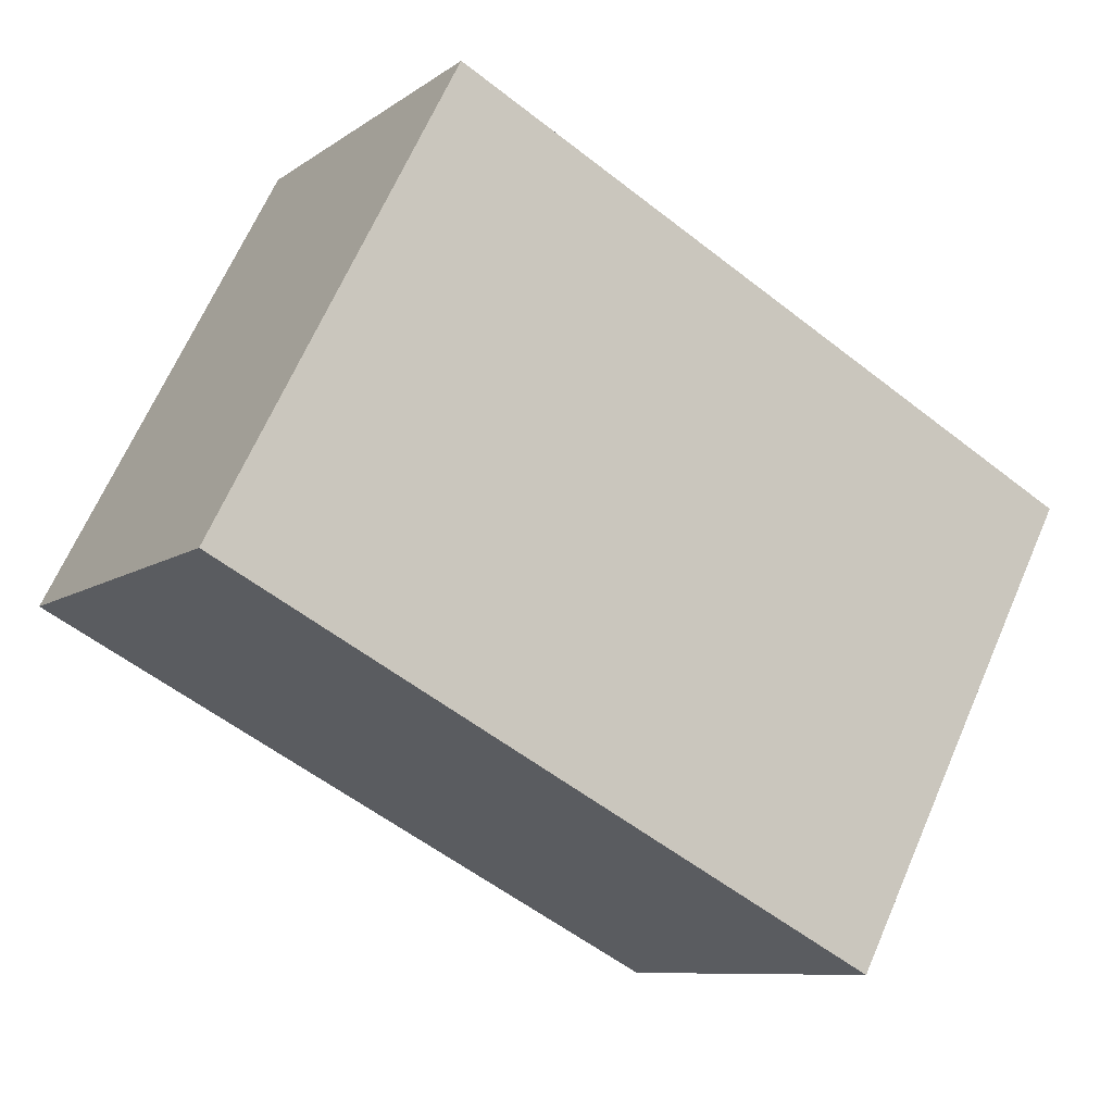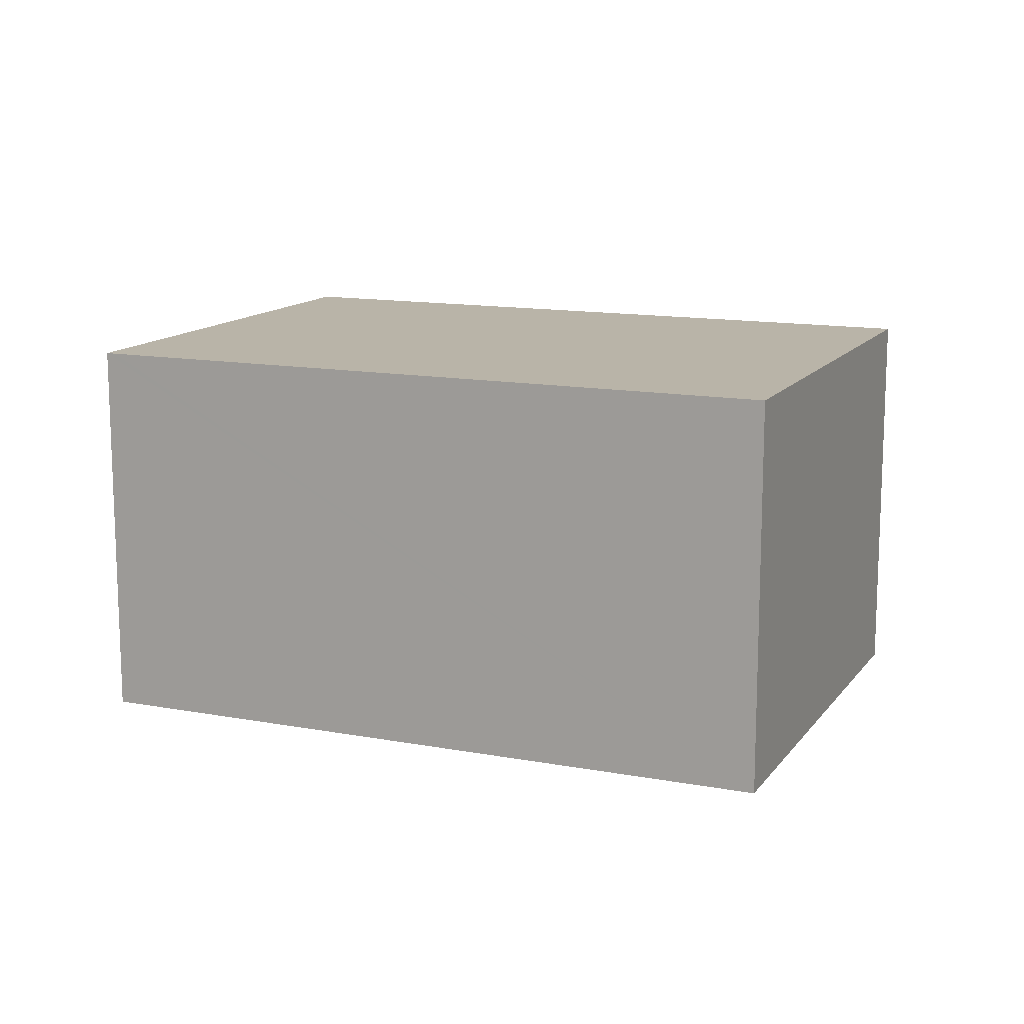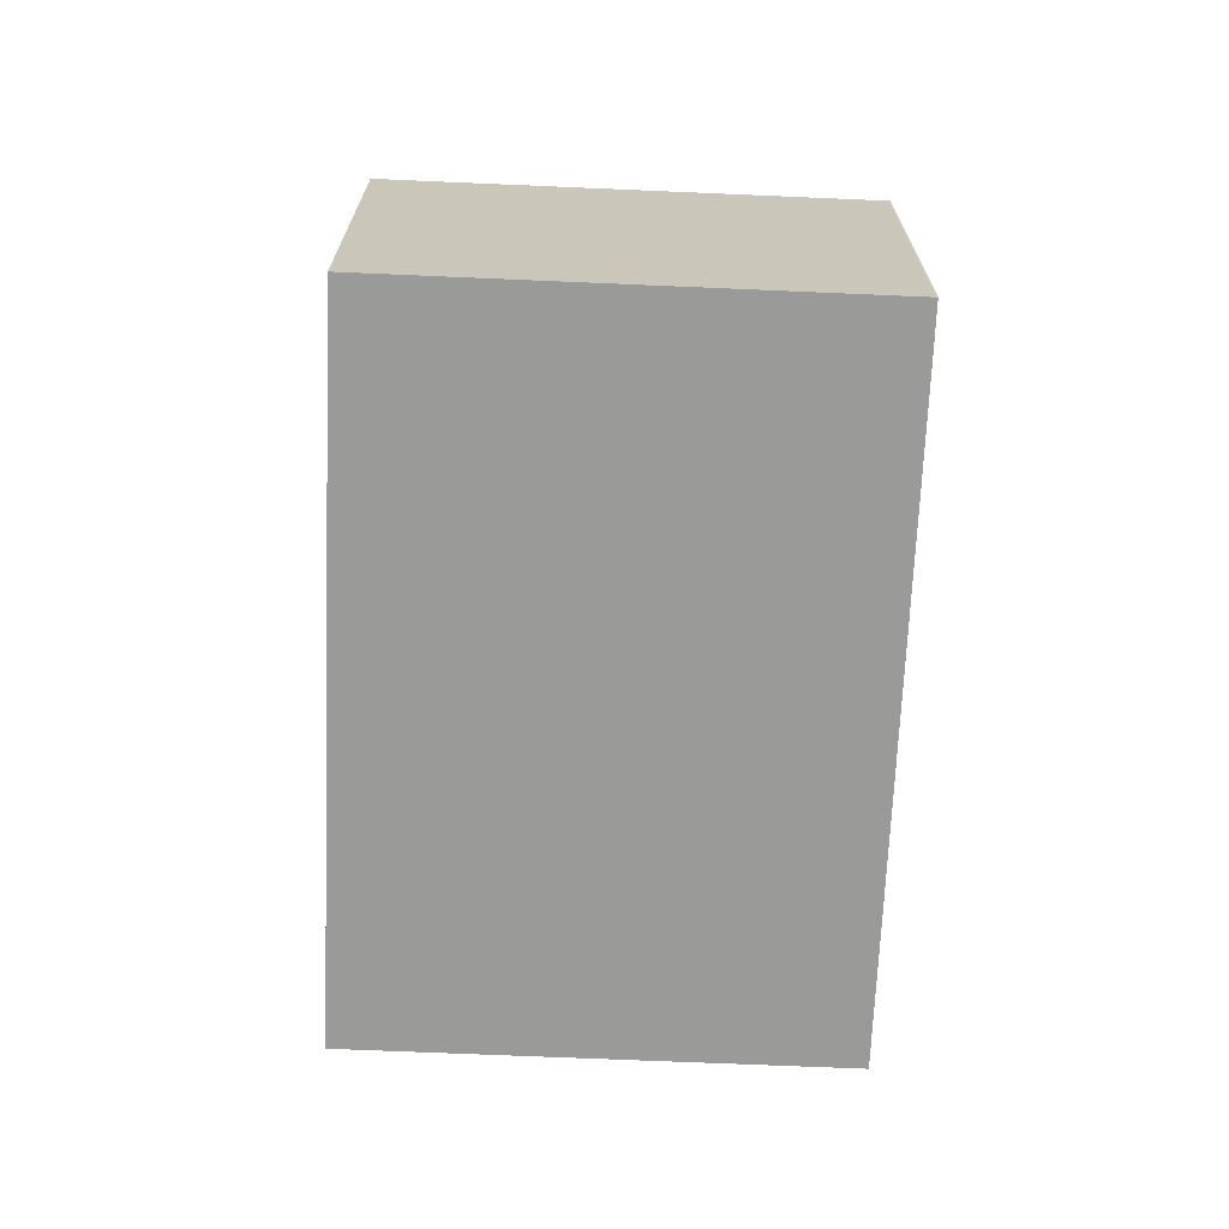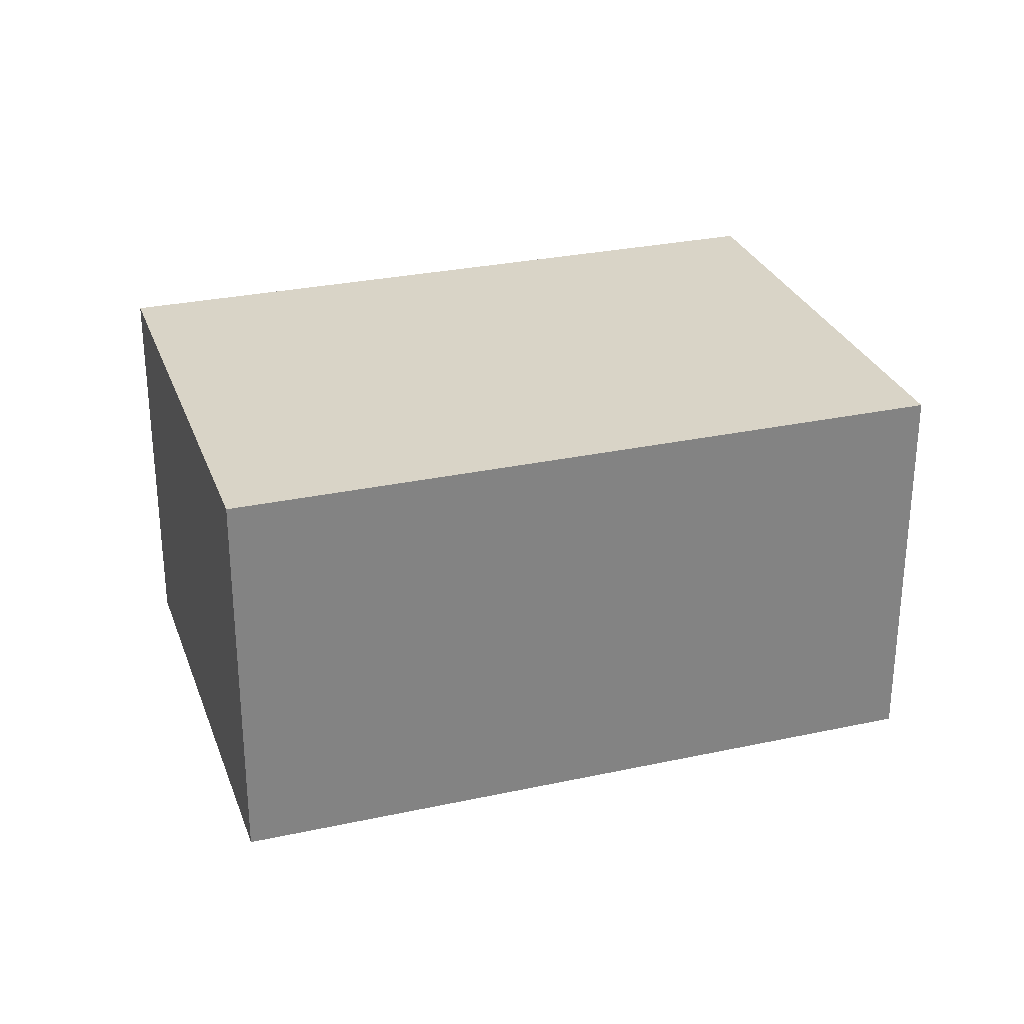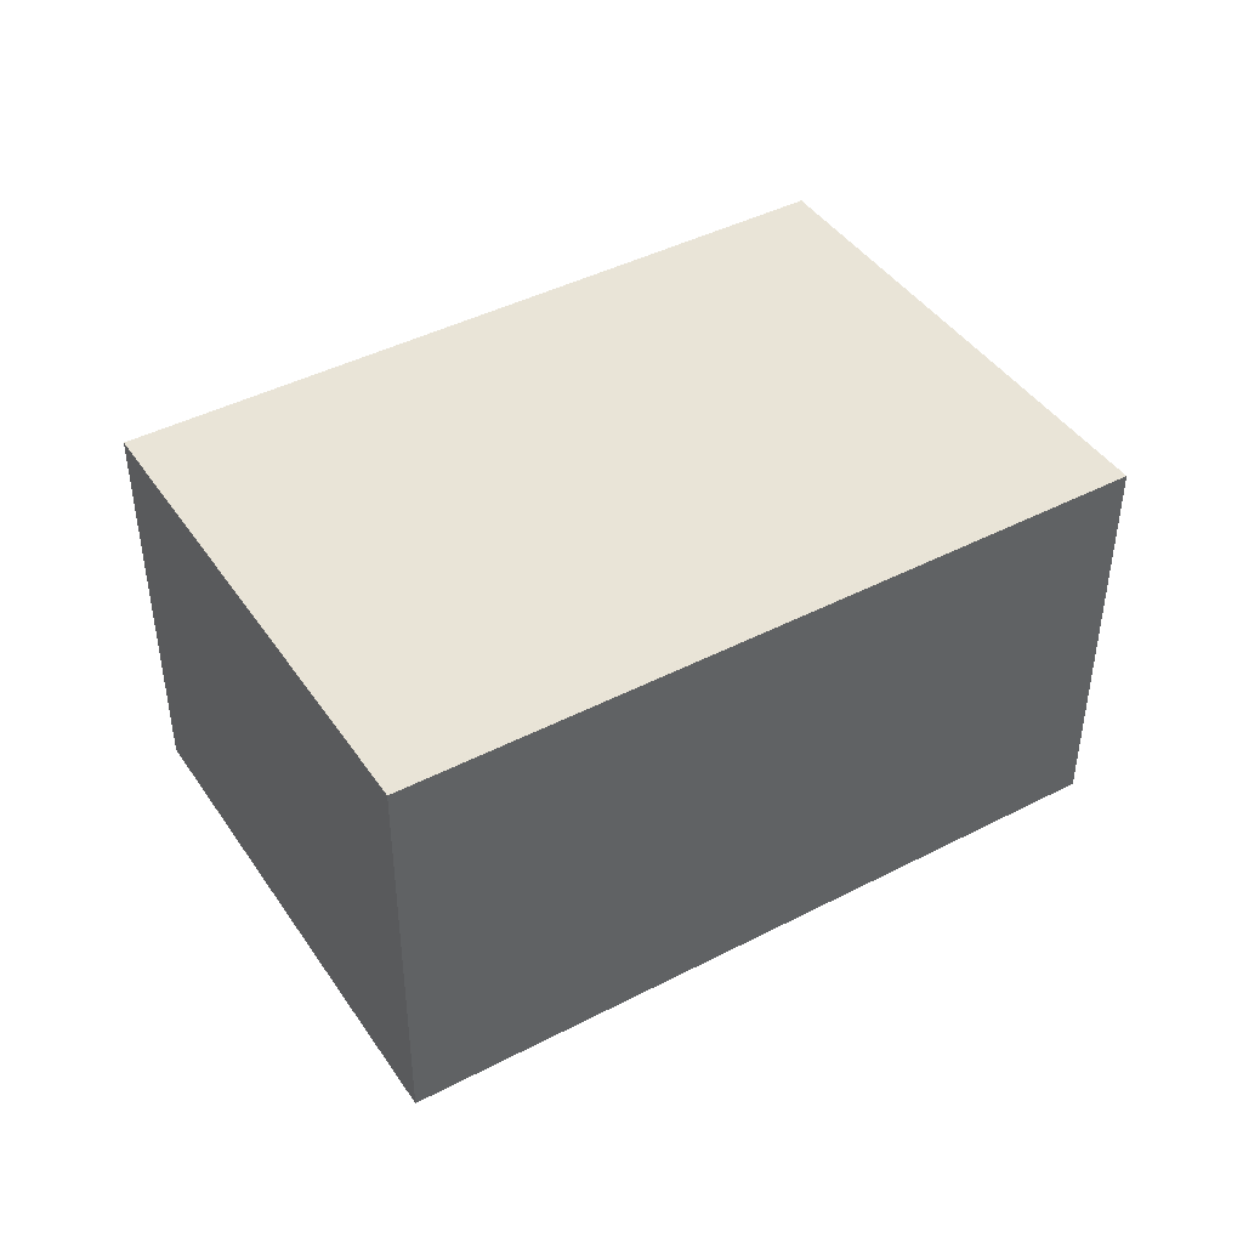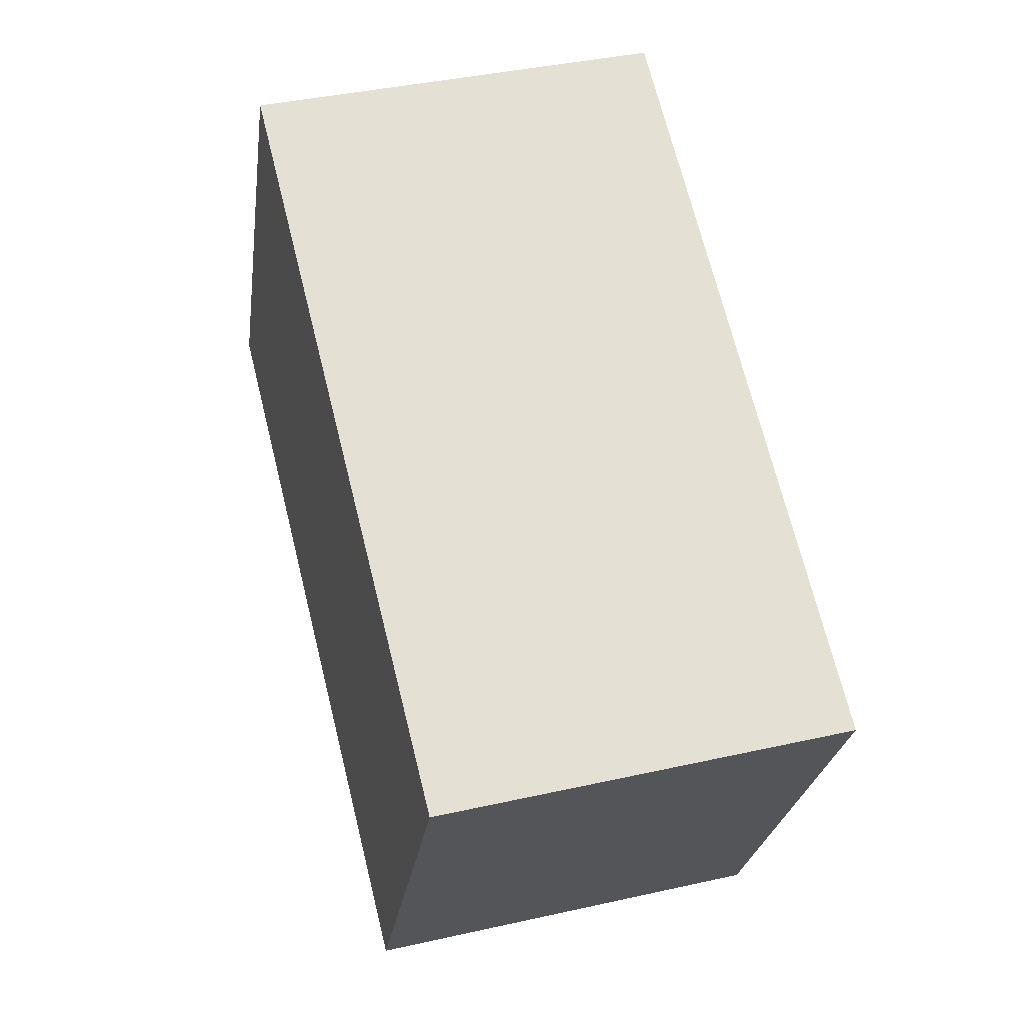
<metadata>
{"format":"obj","ext":"obj","renderer":"f3d","projection":"perspective","resolution":1024,"background":"white","views":[{"elev":-9.0,"azim":-29.9,"up":"+Z"},{"elev":13.3,"azim":50.4,"up":"+Y"},{"elev":-69.2,"azim":-65.0,"up":"+Y"},{"elev":28.8,"azim":-170.5,"up":"+Y"},{"elev":43.1,"azim":175.9,"up":"+Y"},{"elev":39.7,"azim":74.4,"up":"+Z"}]}
</metadata>
<code>
v  8.038 3.585 0.999
v  2.118 3.585 4.075
v  2.199 3.585 4.033
v  1.246 3.585 2.397
v  7.832 3.585 0.603
v  5.921 3.585 -3.076
v  0 3.585 2.195e-16
v  8.038 -6.117e-17 0.999
v  5.921 1.884e-16 -3.076
v  7.832 -3.692e-17 0.603
v  0 0 0
v  2.118 -2.495e-16 4.075
v  1.246 -1.468e-16 2.397
v  2.199 -2.469e-16 4.033
g defaultobject
f 1 2 3
f 2 1 4
f 4 1 5
f 4 5 6
f 4 6 7
f 8 5 1
f 5 8 6
f 6 8 9
f 9 8 10
f 9 7 6
f 7 9 11
f 11 4 7
f 4 11 2
f 2 11 12
f 12 11 13
f 3 8 1
f 8 3 2
f 8 2 14
f 14 2 12
f 10 11 9
f 11 10 8
f 11 8 14
f 11 14 13
f 13 14 12

</code>
